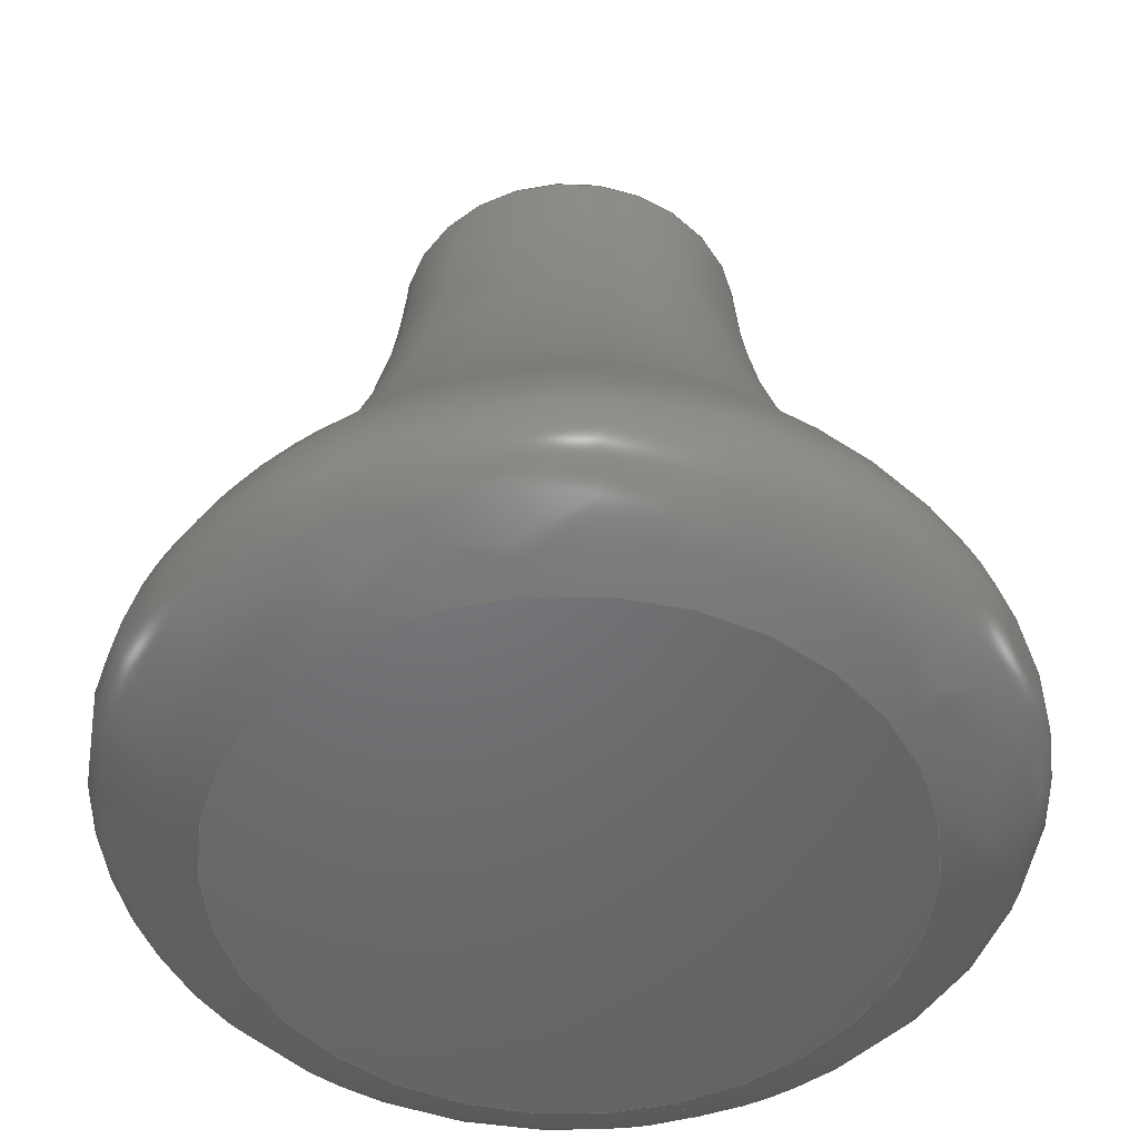
<metadata>
{"format":"step","ext":"step","renderer":"f3d","projection":"perspective","resolution":1024,"background":"white","views":[{"elev":-49.7,"azim":-71.9,"up":"+Y"}]}
</metadata>
<code>
ISO-10303-21;
DATA;
#1=MECHANICAL_DESIGN_GEOMETRIC_PRESENTATION_REPRESENTATION('',(#4),#315);
#2=SHAPE_REPRESENTATION_RELATIONSHIP('SRR','None',#322,#3);
#3=ADVANCED_BREP_SHAPE_REPRESENTATION('',(#5),#314);
#4=STYLED_ITEM('',(#331),#5);
#5=MANIFOLD_SOLID_BREP('Body1',#57);
#6=(
BOUNDED_CURVE()
B_SPLINE_CURVE(5,(#292,#293,#294,#295,#296,#297,#298,#299,#300,#301,#302,
#303,#304,#305,#306,#307,#308,#309,#310,#311),.UNSPECIFIED.,.F.,.F.)
B_SPLINE_CURVE_WITH_KNOTS((6,1,1,1,1,1,1,1,1,1,1,1,1,1,1,6),(0,0.06667,
0.1333,0.2,0.2667,0.3333,0.4,0.4667,
0.5333,0.6,0.6667,0.7333,0.8,0.8667,
0.9333,1),.UNSPECIFIED.)
CURVE()
GEOMETRIC_REPRESENTATION_ITEM()
RATIONAL_B_SPLINE_CURVE((1,1,1,1,1,1,1,1,1,1,1,1,1,1,1,1,
1,1,1,1))
REPRESENTATION_ITEM('')
);
#7=(
BOUNDED_SURFACE()
B_SPLINE_SURFACE(5,2,((#112,#113,#114,#115,#116,#117,#118,#119,#120),(#121,
#122,#123,#124,#125,#126,#127,#128,#129),(#130,#131,#132,#133,#134,#135,
#136,#137,#138),(#139,#140,#141,#142,#143,#144,#145,#146,#147),(#148,#149,
#150,#151,#152,#153,#154,#155,#156),(#157,#158,#159,#160,#161,#162,#163,
#164,#165),(#166,#167,#168,#169,#170,#171,#172,#173,#174),(#175,#176,#177,
#178,#179,#180,#181,#182,#183),(#184,#185,#186,#187,#188,#189,#190,#191,
#192),(#193,#194,#195,#196,#197,#198,#199,#200,#201),(#202,#203,#204,#205,
#206,#207,#208,#209,#210),(#211,#212,#213,#214,#215,#216,#217,#218,#219),
(#220,#221,#222,#223,#224,#225,#226,#227,#228),(#229,#230,#231,#232,#233,
#234,#235,#236,#237),(#238,#239,#240,#241,#242,#243,#244,#245,#246),(#247,
#248,#249,#250,#251,#252,#253,#254,#255),(#256,#257,#258,#259,#260,#261,
#262,#263,#264),(#265,#266,#267,#268,#269,#270,#271,#272,#273),(#274,#275,
#276,#277,#278,#279,#280,#281,#282),(#283,#284,#285,#286,#287,#288,#289,
#290,#291)),.UNSPECIFIED.,.F.,.T.,.F.)
B_SPLINE_SURFACE_WITH_KNOTS((6,1,1,1,1,1,1,1,1,1,1,1,1,1,1,6),(3,2,2,2,
3),(0,0.06667,0.1333,0.2,0.2667,0.3333,
0.4,0.4667,0.5333,0.6,0.6667,0.7333,
0.8,0.8667,0.9333,1),(0,1.571,3.142,
4.712,6.283),.UNSPECIFIED.)
GEOMETRIC_REPRESENTATION_ITEM()
RATIONAL_B_SPLINE_SURFACE(((1,0.7071,1,0.7071,1,
0.7071,1,0.7071,1),(1,0.7071,1,0.7071,
1,0.7071,1,0.7071,1),(1,0.7071,1,
0.7071,1,0.7071,1,0.7071,1),(1,0.7071,
1,0.7071,1,0.7071,1,0.7071,1),(1,
0.7071,1,0.7071,1,0.7071,1,0.7071,
1),(1,0.7071,1,0.7071,1,0.7071,1,
0.7071,1),(1,0.7071,1,0.7071,1,0.7071,
1,0.7071,1),(1,0.7071,1,0.7071,1,
0.7071,1,0.7071,1),(1,0.7071,1,0.7071,
1,0.7071,1,0.7071,1),(1,0.7071,1,
0.7071,1,0.7071,1,0.7071,1),(1,0.7071,
1,0.7071,1,0.7071,1,0.7071,1),(1,
0.7071,1,0.7071,1,0.7071,1,0.7071,
1),(1,0.7071,1,0.7071,1,0.7071,1,
0.7071,1),(1,0.7071,1,0.7071,1,0.7071,
1,0.7071,1),(1,0.7071,1,0.7071,1,
0.7071,1,0.7071,1),(1,0.7071,1,0.7071,
1,0.7071,1,0.7071,1),(1,0.7071,1,
0.7071,1,0.7071,1,0.7071,1),(1,0.7071,
1,0.7071,1,0.7071,1,0.7071,1),(1,
0.7071,1,0.7071,1,0.7071,1,0.7071,
1),(1,0.7071,1,0.7071,1,0.7071,1,
0.7071,1)))
REPRESENTATION_ITEM('')
SURFACE()
);
#8=FACE_BOUND('',#20,.T.);
#9=PLANE('',#74);
#10=PLANE('',#75);
#11=PLANE('',#77);
#12=FACE_OUTER_BOUND('',#17,.T.);
#13=FACE_OUTER_BOUND('',#18,.T.);
#14=FACE_OUTER_BOUND('',#19,.T.);
#15=FACE_OUTER_BOUND('',#21,.T.);
#16=FACE_OUTER_BOUND('',#22,.T.);
#17=EDGE_LOOP('',(#39,#40,#41,#42));
#18=EDGE_LOOP('',(#43));
#19=EDGE_LOOP('',(#44));
#20=EDGE_LOOP('',(#45));
#21=EDGE_LOOP('',(#46));
#22=EDGE_LOOP('',(#47,#48,#49,#50));
#23=LINE('',#103,#24);
#24=VECTOR('',#85,2);
#25=CIRCLE('',#72,2);
#26=CIRCLE('',#73,2);
#27=CIRCLE('',#76,5);
#28=CIRCLE('',#78,9);
#29=VERTEX_POINT('',#100);
#30=VERTEX_POINT('',#102);
#31=VERTEX_POINT('',#107);
#32=VERTEX_POINT('',#110);
#33=EDGE_CURVE('',#29,#29,#25,.T.);
#34=EDGE_CURVE('',#29,#30,#23,.T.);
#35=EDGE_CURVE('',#30,#30,#26,.T.);
#36=EDGE_CURVE('',#31,#31,#27,.T.);
#37=EDGE_CURVE('',#32,#32,#28,.T.);
#38=EDGE_CURVE('',#32,#31,#6,.T.);
#39=ORIENTED_EDGE('',*,*,#33,.F.);
#40=ORIENTED_EDGE('',*,*,#34,.T.);
#41=ORIENTED_EDGE('',*,*,#35,.T.);
#42=ORIENTED_EDGE('',*,*,#34,.F.);
#43=ORIENTED_EDGE('',*,*,#35,.F.);
#44=ORIENTED_EDGE('',*,*,#36,.F.);
#45=ORIENTED_EDGE('',*,*,#33,.T.);
#46=ORIENTED_EDGE('',*,*,#37,.T.);
#47=ORIENTED_EDGE('',*,*,#38,.T.);
#48=ORIENTED_EDGE('',*,*,#36,.T.);
#49=ORIENTED_EDGE('',*,*,#38,.F.);
#50=ORIENTED_EDGE('',*,*,#37,.F.);
#51=CYLINDRICAL_SURFACE('',#71,2);
#52=ADVANCED_FACE('',(#12),#51,.F.);
#53=ADVANCED_FACE('',(#13),#9,.T.);
#54=ADVANCED_FACE('',(#14,#8),#10,.T.);
#55=ADVANCED_FACE('',(#15),#11,.T.);
#56=ADVANCED_FACE('',(#16),#7,.T.);
#57=CLOSED_SHELL('',(#52,#53,#54,#55,#56));
#58=DERIVED_UNIT_ELEMENT(#60,1);
#59=DERIVED_UNIT_ELEMENT(#317,-3);
#60=(
MASS_UNIT()
NAMED_UNIT(*)
SI_UNIT(.KILO.,.GRAM.)
);
#61=DERIVED_UNIT((#58,#59));
#62=MEASURE_REPRESENTATION_ITEM('density measure',
POSITIVE_RATIO_MEASURE(7850),#61);
#63=PROPERTY_DEFINITION_REPRESENTATION(#68,#65);
#64=PROPERTY_DEFINITION_REPRESENTATION(#69,#66);
#65=REPRESENTATION('material name',(#67),#314);
#66=REPRESENTATION('density',(#62),#314);
#67=DESCRIPTIVE_REPRESENTATION_ITEM('Steel','Steel');
#68=PROPERTY_DEFINITION('material property','material name',#324);
#69=PROPERTY_DEFINITION('material property','density of part',#324);
#70=AXIS2_PLACEMENT_3D('',#98,#79,#80);
#71=AXIS2_PLACEMENT_3D('',#99,#81,#82);
#72=AXIS2_PLACEMENT_3D('',#101,#83,#84);
#73=AXIS2_PLACEMENT_3D('',#104,#86,#87);
#74=AXIS2_PLACEMENT_3D('',#105,#88,#89);
#75=AXIS2_PLACEMENT_3D('',#106,#90,#91);
#76=AXIS2_PLACEMENT_3D('',#108,#92,#93);
#77=AXIS2_PLACEMENT_3D('',#109,#94,#95);
#78=AXIS2_PLACEMENT_3D('',#111,#96,#97);
#79=DIRECTION('axis',(0,0,1));
#80=DIRECTION('refdir',(1,0,0));
#81=DIRECTION('center_axis',(0,-1,0));
#82=DIRECTION('ref_axis',(-1,0,0));
#83=DIRECTION('center_axis',(0,-1,0));
#84=DIRECTION('ref_axis',(-1,0,0));
#85=DIRECTION('',(0,-1,0));
#86=DIRECTION('center_axis',(0,-1,0));
#87=DIRECTION('ref_axis',(-1,0,0));
#88=DIRECTION('center_axis',(0,1,0));
#89=DIRECTION('ref_axis',(-1,0,0));
#90=DIRECTION('center_axis',(0,1,0));
#91=DIRECTION('ref_axis',(1,0,0));
#92=DIRECTION('center_axis',(0,-1,0));
#93=DIRECTION('ref_axis',(1,0,0));
#94=DIRECTION('center_axis',(0,-1,0));
#95=DIRECTION('ref_axis',(0,0,-1));
#96=DIRECTION('center_axis',(0,-1,0));
#97=DIRECTION('ref_axis',(1,0,0));
#98=CARTESIAN_POINT('',(0,0,0));
#99=CARTESIAN_POINT('Origin',(0,23,0));
#100=CARTESIAN_POINT('',(2,23,-2.449e-16));
#101=CARTESIAN_POINT('Origin',(0,23,0));
#102=CARTESIAN_POINT('',(2,9,-2.449e-16));
#103=CARTESIAN_POINT('',(2,23,2.449e-16));
#104=CARTESIAN_POINT('Origin',(0,9,0));
#105=CARTESIAN_POINT('Origin',(0,9,0));
#106=CARTESIAN_POINT('Origin',(0,23,0));
#107=CARTESIAN_POINT('',(5,23,0));
#108=CARTESIAN_POINT('Origin',(0,23,0));
#109=CARTESIAN_POINT('Origin',(5,0,0));
#110=CARTESIAN_POINT('',(9,0,0));
#111=CARTESIAN_POINT('Origin',(0,0,0));
#112=CARTESIAN_POINT('Ctrl Pts',(9,0,0));
#113=CARTESIAN_POINT('Ctrl Pts',(9,0,9));
#114=CARTESIAN_POINT('Ctrl Pts',(0,0,9));
#115=CARTESIAN_POINT('Ctrl Pts',(-9,0,9));
#116=CARTESIAN_POINT('Ctrl Pts',(-9,0,0));
#117=CARTESIAN_POINT('Ctrl Pts',(-9,0,-9));
#118=CARTESIAN_POINT('Ctrl Pts',(0,0,-9));
#119=CARTESIAN_POINT('Ctrl Pts',(9,0,-9));
#120=CARTESIAN_POINT('Ctrl Pts',(9,0,0));
#121=CARTESIAN_POINT('Ctrl Pts',(9.326,0.1203,0));
#122=CARTESIAN_POINT('Ctrl Pts',(9.326,0.1203,9.326));
#123=CARTESIAN_POINT('Ctrl Pts',(0,0.1203,9.326));
#124=CARTESIAN_POINT('Ctrl Pts',(-9.326,0.1203,9.326));
#125=CARTESIAN_POINT('Ctrl Pts',(-9.326,0.1203,0));
#126=CARTESIAN_POINT('Ctrl Pts',(-9.326,0.1203,-9.326));
#127=CARTESIAN_POINT('Ctrl Pts',(0,0.1203,-9.326));
#128=CARTESIAN_POINT('Ctrl Pts',(9.326,0.1203,-9.326));
#129=CARTESIAN_POINT('Ctrl Pts',(9.326,0.1203,0));
#130=CARTESIAN_POINT('Ctrl Pts',(9.933,0.3708,0));
#131=CARTESIAN_POINT('Ctrl Pts',(9.933,0.3708,9.933));
#132=CARTESIAN_POINT('Ctrl Pts',(0,0.3708,9.933));
#133=CARTESIAN_POINT('Ctrl Pts',(-9.933,0.3708,9.933));
#134=CARTESIAN_POINT('Ctrl Pts',(-9.933,0.3708,0));
#135=CARTESIAN_POINT('Ctrl Pts',(-9.933,0.3708,-9.933));
#136=CARTESIAN_POINT('Ctrl Pts',(0,0.3708,-9.933));
#137=CARTESIAN_POINT('Ctrl Pts',(9.933,0.3708,-9.933));
#138=CARTESIAN_POINT('Ctrl Pts',(9.933,0.3708,0));
#139=CARTESIAN_POINT('Ctrl Pts',(10.71,0.7767,0));
#140=CARTESIAN_POINT('Ctrl Pts',(10.71,0.7767,10.71));
#141=CARTESIAN_POINT('Ctrl Pts',(0,0.7767,10.71));
#142=CARTESIAN_POINT('Ctrl Pts',(-10.71,0.7767,10.71));
#143=CARTESIAN_POINT('Ctrl Pts',(-10.71,0.7767,0));
#144=CARTESIAN_POINT('Ctrl Pts',(-10.71,0.7767,-10.71));
#145=CARTESIAN_POINT('Ctrl Pts',(0,0.7767,-10.71));
#146=CARTESIAN_POINT('Ctrl Pts',(10.71,0.7767,-10.71));
#147=CARTESIAN_POINT('Ctrl Pts',(10.71,0.7767,0));
#148=CARTESIAN_POINT('Ctrl Pts',(11.48,1.378,0));
#149=CARTESIAN_POINT('Ctrl Pts',(11.48,1.378,11.48));
#150=CARTESIAN_POINT('Ctrl Pts',(0,1.378,11.48));
#151=CARTESIAN_POINT('Ctrl Pts',(-11.48,1.378,11.48));
#152=CARTESIAN_POINT('Ctrl Pts',(-11.48,1.378,0));
#153=CARTESIAN_POINT('Ctrl Pts',(-11.48,1.378,-11.48));
#154=CARTESIAN_POINT('Ctrl Pts',(0,1.378,-11.48));
#155=CARTESIAN_POINT('Ctrl Pts',(11.48,1.378,-11.48));
#156=CARTESIAN_POINT('Ctrl Pts',(11.48,1.378,0));
#157=CARTESIAN_POINT('Ctrl Pts',(12,2.234,0));
#158=CARTESIAN_POINT('Ctrl Pts',(12,2.234,12));
#159=CARTESIAN_POINT('Ctrl Pts',(0,2.234,12));
#160=CARTESIAN_POINT('Ctrl Pts',(-12,2.234,12));
#161=CARTESIAN_POINT('Ctrl Pts',(-12,2.234,0));
#162=CARTESIAN_POINT('Ctrl Pts',(-12,2.234,-12));
#163=CARTESIAN_POINT('Ctrl Pts',(0,2.234,-12));
#164=CARTESIAN_POINT('Ctrl Pts',(12,2.234,-12));
#165=CARTESIAN_POINT('Ctrl Pts',(12,2.234,0));
#166=CARTESIAN_POINT('Ctrl Pts',(12.08,3.201,0));
#167=CARTESIAN_POINT('Ctrl Pts',(12.08,3.201,12.08));
#168=CARTESIAN_POINT('Ctrl Pts',(0,3.201,12.08));
#169=CARTESIAN_POINT('Ctrl Pts',(-12.08,3.201,12.08));
#170=CARTESIAN_POINT('Ctrl Pts',(-12.08,3.201,0));
#171=CARTESIAN_POINT('Ctrl Pts',(-12.08,3.201,-12.08));
#172=CARTESIAN_POINT('Ctrl Pts',(0,3.201,-12.08));
#173=CARTESIAN_POINT('Ctrl Pts',(12.08,3.201,-12.08));
#174=CARTESIAN_POINT('Ctrl Pts',(12.08,3.201,0));
#175=CARTESIAN_POINT('Ctrl Pts',(11.77,4.285,0));
#176=CARTESIAN_POINT('Ctrl Pts',(11.77,4.285,11.77));
#177=CARTESIAN_POINT('Ctrl Pts',(0,4.285,11.77));
#178=CARTESIAN_POINT('Ctrl Pts',(-11.77,4.285,11.77));
#179=CARTESIAN_POINT('Ctrl Pts',(-11.77,4.285,0));
#180=CARTESIAN_POINT('Ctrl Pts',(-11.77,4.285,-11.77));
#181=CARTESIAN_POINT('Ctrl Pts',(0,4.285,-11.77));
#182=CARTESIAN_POINT('Ctrl Pts',(11.77,4.285,-11.77));
#183=CARTESIAN_POINT('Ctrl Pts',(11.77,4.285,0));
#184=CARTESIAN_POINT('Ctrl Pts',(11.15,5.497,0));
#185=CARTESIAN_POINT('Ctrl Pts',(11.15,5.497,11.15));
#186=CARTESIAN_POINT('Ctrl Pts',(0,5.497,11.15));
#187=CARTESIAN_POINT('Ctrl Pts',(-11.15,5.497,11.15));
#188=CARTESIAN_POINT('Ctrl Pts',(-11.15,5.497,0));
#189=CARTESIAN_POINT('Ctrl Pts',(-11.15,5.497,-11.15));
#190=CARTESIAN_POINT('Ctrl Pts',(0,5.497,-11.15));
#191=CARTESIAN_POINT('Ctrl Pts',(11.15,5.497,-11.15));
#192=CARTESIAN_POINT('Ctrl Pts',(11.15,5.497,0));
#193=CARTESIAN_POINT('Ctrl Pts',(10.31,6.846,0));
#194=CARTESIAN_POINT('Ctrl Pts',(10.31,6.846,10.31));
#195=CARTESIAN_POINT('Ctrl Pts',(0,6.846,10.31));
#196=CARTESIAN_POINT('Ctrl Pts',(-10.31,6.846,10.31));
#197=CARTESIAN_POINT('Ctrl Pts',(-10.31,6.846,0));
#198=CARTESIAN_POINT('Ctrl Pts',(-10.31,6.846,-10.31));
#199=CARTESIAN_POINT('Ctrl Pts',(0,6.846,-10.31));
#200=CARTESIAN_POINT('Ctrl Pts',(10.31,6.846,-10.31));
#201=CARTESIAN_POINT('Ctrl Pts',(10.31,6.846,0));
#202=CARTESIAN_POINT('Ctrl Pts',(9.367,8.343,0));
#203=CARTESIAN_POINT('Ctrl Pts',(9.367,8.343,9.367));
#204=CARTESIAN_POINT('Ctrl Pts',(0,8.343,9.367));
#205=CARTESIAN_POINT('Ctrl Pts',(-9.367,8.343,9.367));
#206=CARTESIAN_POINT('Ctrl Pts',(-9.367,8.343,0));
#207=CARTESIAN_POINT('Ctrl Pts',(-9.367,8.343,-9.367));
#208=CARTESIAN_POINT('Ctrl Pts',(0,8.343,-9.367));
#209=CARTESIAN_POINT('Ctrl Pts',(9.367,8.343,-9.367));
#210=CARTESIAN_POINT('Ctrl Pts',(9.367,8.343,0));
#211=CARTESIAN_POINT('Ctrl Pts',(8.413,9.992,0));
#212=CARTESIAN_POINT('Ctrl Pts',(8.413,9.992,8.413));
#213=CARTESIAN_POINT('Ctrl Pts',(0,9.992,8.413));
#214=CARTESIAN_POINT('Ctrl Pts',(-8.413,9.992,8.413));
#215=CARTESIAN_POINT('Ctrl Pts',(-8.413,9.992,0));
#216=CARTESIAN_POINT('Ctrl Pts',(-8.413,9.992,-8.413));
#217=CARTESIAN_POINT('Ctrl Pts',(0,9.992,-8.413));
#218=CARTESIAN_POINT('Ctrl Pts',(8.413,9.992,-8.413));
#219=CARTESIAN_POINT('Ctrl Pts',(8.413,9.992,0));
#220=CARTESIAN_POINT('Ctrl Pts',(7.519,11.8,0));
#221=CARTESIAN_POINT('Ctrl Pts',(7.519,11.8,7.519));
#222=CARTESIAN_POINT('Ctrl Pts',(0,11.8,7.519));
#223=CARTESIAN_POINT('Ctrl Pts',(-7.519,11.8,7.519));
#224=CARTESIAN_POINT('Ctrl Pts',(-7.519,11.8,0));
#225=CARTESIAN_POINT('Ctrl Pts',(-7.519,11.8,-7.519));
#226=CARTESIAN_POINT('Ctrl Pts',(0,11.8,-7.519));
#227=CARTESIAN_POINT('Ctrl Pts',(7.519,11.8,-7.519));
#228=CARTESIAN_POINT('Ctrl Pts',(7.519,11.8,0));
#229=CARTESIAN_POINT('Ctrl Pts',(6.731,13.75,0));
#230=CARTESIAN_POINT('Ctrl Pts',(6.731,13.75,6.731));
#231=CARTESIAN_POINT('Ctrl Pts',(0,13.75,6.731));
#232=CARTESIAN_POINT('Ctrl Pts',(-6.731,13.75,6.731));
#233=CARTESIAN_POINT('Ctrl Pts',(-6.731,13.75,0));
#234=CARTESIAN_POINT('Ctrl Pts',(-6.731,13.75,-6.731));
#235=CARTESIAN_POINT('Ctrl Pts',(0,13.75,-6.731));
#236=CARTESIAN_POINT('Ctrl Pts',(6.731,13.75,-6.731));
#237=CARTESIAN_POINT('Ctrl Pts',(6.731,13.75,0));
#238=CARTESIAN_POINT('Ctrl Pts',(6.073,15.85,0));
#239=CARTESIAN_POINT('Ctrl Pts',(6.073,15.85,6.073));
#240=CARTESIAN_POINT('Ctrl Pts',(0,15.85,6.073));
#241=CARTESIAN_POINT('Ctrl Pts',(-6.073,15.85,6.073));
#242=CARTESIAN_POINT('Ctrl Pts',(-6.073,15.85,0));
#243=CARTESIAN_POINT('Ctrl Pts',(-6.073,15.85,-6.073));
#244=CARTESIAN_POINT('Ctrl Pts',(0,15.85,-6.073));
#245=CARTESIAN_POINT('Ctrl Pts',(6.073,15.85,-6.073));
#246=CARTESIAN_POINT('Ctrl Pts',(6.073,15.85,0));
#247=CARTESIAN_POINT('Ctrl Pts',(5.558,18.09,0));
#248=CARTESIAN_POINT('Ctrl Pts',(5.558,18.09,5.558));
#249=CARTESIAN_POINT('Ctrl Pts',(0,18.09,5.558));
#250=CARTESIAN_POINT('Ctrl Pts',(-5.558,18.09,5.558));
#251=CARTESIAN_POINT('Ctrl Pts',(-5.558,18.09,0));
#252=CARTESIAN_POINT('Ctrl Pts',(-5.558,18.09,-5.558));
#253=CARTESIAN_POINT('Ctrl Pts',(0,18.09,-5.558));
#254=CARTESIAN_POINT('Ctrl Pts',(5.558,18.09,-5.558));
#255=CARTESIAN_POINT('Ctrl Pts',(5.558,18.09,0));
#256=CARTESIAN_POINT('Ctrl Pts',(5.263,19.99,0));
#257=CARTESIAN_POINT('Ctrl Pts',(5.263,19.99,5.263));
#258=CARTESIAN_POINT('Ctrl Pts',(0,19.99,5.263));
#259=CARTESIAN_POINT('Ctrl Pts',(-5.263,19.99,5.263));
#260=CARTESIAN_POINT('Ctrl Pts',(-5.263,19.99,0));
#261=CARTESIAN_POINT('Ctrl Pts',(-5.263,19.99,-5.263));
#262=CARTESIAN_POINT('Ctrl Pts',(0,19.99,-5.263));
#263=CARTESIAN_POINT('Ctrl Pts',(5.263,19.99,-5.263));
#264=CARTESIAN_POINT('Ctrl Pts',(5.263,19.99,0));
#265=CARTESIAN_POINT('Ctrl Pts',(5.106,21.47,0));
#266=CARTESIAN_POINT('Ctrl Pts',(5.106,21.47,5.106));
#267=CARTESIAN_POINT('Ctrl Pts',(0,21.47,5.106));
#268=CARTESIAN_POINT('Ctrl Pts',(-5.106,21.47,5.106));
#269=CARTESIAN_POINT('Ctrl Pts',(-5.106,21.47,0));
#270=CARTESIAN_POINT('Ctrl Pts',(-5.106,21.47,-5.106));
#271=CARTESIAN_POINT('Ctrl Pts',(0,21.47,-5.106));
#272=CARTESIAN_POINT('Ctrl Pts',(5.106,21.47,-5.106));
#273=CARTESIAN_POINT('Ctrl Pts',(5.106,21.47,0));
#274=CARTESIAN_POINT('Ctrl Pts',(5.031,22.49,0));
#275=CARTESIAN_POINT('Ctrl Pts',(5.031,22.49,5.031));
#276=CARTESIAN_POINT('Ctrl Pts',(0,22.49,5.031));
#277=CARTESIAN_POINT('Ctrl Pts',(-5.031,22.49,5.031));
#278=CARTESIAN_POINT('Ctrl Pts',(-5.031,22.49,0));
#279=CARTESIAN_POINT('Ctrl Pts',(-5.031,22.49,-5.031));
#280=CARTESIAN_POINT('Ctrl Pts',(0,22.49,-5.031));
#281=CARTESIAN_POINT('Ctrl Pts',(5.031,22.49,-5.031));
#282=CARTESIAN_POINT('Ctrl Pts',(5.031,22.49,0));
#283=CARTESIAN_POINT('Ctrl Pts',(5,23,0));
#284=CARTESIAN_POINT('Ctrl Pts',(5,23,5));
#285=CARTESIAN_POINT('Ctrl Pts',(0,23,5));
#286=CARTESIAN_POINT('Ctrl Pts',(-5,23,5));
#287=CARTESIAN_POINT('Ctrl Pts',(-5,23,0));
#288=CARTESIAN_POINT('Ctrl Pts',(-5,23,-5));
#289=CARTESIAN_POINT('Ctrl Pts',(0,23,-5));
#290=CARTESIAN_POINT('Ctrl Pts',(5,23,-5));
#291=CARTESIAN_POINT('Ctrl Pts',(5,23,0));
#292=CARTESIAN_POINT('Ctrl Pts',(9,0,0));
#293=CARTESIAN_POINT('Ctrl Pts',(9.326,0.1203,0));
#294=CARTESIAN_POINT('Ctrl Pts',(9.933,0.3708,0));
#295=CARTESIAN_POINT('Ctrl Pts',(10.71,0.7767,0));
#296=CARTESIAN_POINT('Ctrl Pts',(11.48,1.378,0));
#297=CARTESIAN_POINT('Ctrl Pts',(12,2.234,0));
#298=CARTESIAN_POINT('Ctrl Pts',(12.08,3.201,0));
#299=CARTESIAN_POINT('Ctrl Pts',(11.77,4.285,0));
#300=CARTESIAN_POINT('Ctrl Pts',(11.15,5.497,0));
#301=CARTESIAN_POINT('Ctrl Pts',(10.31,6.846,0));
#302=CARTESIAN_POINT('Ctrl Pts',(9.367,8.343,0));
#303=CARTESIAN_POINT('Ctrl Pts',(8.413,9.992,0));
#304=CARTESIAN_POINT('Ctrl Pts',(7.519,11.8,0));
#305=CARTESIAN_POINT('Ctrl Pts',(6.731,13.75,0));
#306=CARTESIAN_POINT('Ctrl Pts',(6.073,15.85,0));
#307=CARTESIAN_POINT('Ctrl Pts',(5.558,18.09,0));
#308=CARTESIAN_POINT('Ctrl Pts',(5.263,19.99,0));
#309=CARTESIAN_POINT('Ctrl Pts',(5.106,21.47,0));
#310=CARTESIAN_POINT('Ctrl Pts',(5.031,22.49,0));
#311=CARTESIAN_POINT('Ctrl Pts',(5,23,0));
#312=UNCERTAINTY_MEASURE_WITH_UNIT(LENGTH_MEASURE(0.01),#316,
'DISTANCE_ACCURACY_VALUE',
'Maximum model space distance between geometric entities at asserted c
onnectivities');
#313=UNCERTAINTY_MEASURE_WITH_UNIT(LENGTH_MEASURE(0.01),#316,
'DISTANCE_ACCURACY_VALUE',
'Maximum model space distance between geometric entities at asserted c
onnectivities');
#314=(
GEOMETRIC_REPRESENTATION_CONTEXT(3)
GLOBAL_UNCERTAINTY_ASSIGNED_CONTEXT((#312))
GLOBAL_UNIT_ASSIGNED_CONTEXT((#316,#318,#319))
REPRESENTATION_CONTEXT('','3D')
);
#315=(
GEOMETRIC_REPRESENTATION_CONTEXT(3)
GLOBAL_UNCERTAINTY_ASSIGNED_CONTEXT((#313))
GLOBAL_UNIT_ASSIGNED_CONTEXT((#316,#318,#319))
REPRESENTATION_CONTEXT('','3D')
);
#316=(
LENGTH_UNIT()
NAMED_UNIT(*)
SI_UNIT(.MILLI.,.METRE.)
);
#317=(
LENGTH_UNIT()
NAMED_UNIT(*)
SI_UNIT($,.METRE.)
);
#318=(
NAMED_UNIT(*)
PLANE_ANGLE_UNIT()
SI_UNIT($,.RADIAN.)
);
#319=(
NAMED_UNIT(*)
SI_UNIT($,.STERADIAN.)
SOLID_ANGLE_UNIT()
);
#320=SHAPE_DEFINITION_REPRESENTATION(#321,#322);
#321=PRODUCT_DEFINITION_SHAPE('',$,#324);
#322=SHAPE_REPRESENTATION('',(#70),#314);
#323=PRODUCT_DEFINITION_CONTEXT('part definition',#328,'design');
#324=PRODUCT_DEFINITION('02-03-Knob','02-03-Knob v3',#325,#323);
#325=PRODUCT_DEFINITION_FORMATION('',$,#330);
#326=PRODUCT_RELATED_PRODUCT_CATEGORY('02-03-Knob v3','02-03-Knob v3',(#330));
#327=APPLICATION_PROTOCOL_DEFINITION('international standard',
'automotive_design',2009,#328);
#328=APPLICATION_CONTEXT(
'Core Data for Automotive Mechanical Design Process');
#329=PRODUCT_CONTEXT('part definition',#328,'mechanical');
#330=PRODUCT('02-03-Knob','02-03-Knob v3',$,(#329));
#331=PRESENTATION_STYLE_ASSIGNMENT((#332));
#332=SURFACE_STYLE_USAGE(.BOTH.,#333);
#333=SURFACE_SIDE_STYLE('',(#334));
#334=SURFACE_STYLE_FILL_AREA(#335);
#335=FILL_AREA_STYLE('Steel - Satin',(#336));
#336=FILL_AREA_STYLE_COLOUR('Steel - Satin',#337);
#337=COLOUR_RGB('Steel - Satin',0.6275,0.6275,0.6275);
ENDSEC;
END-ISO-10303-21;

</code>
